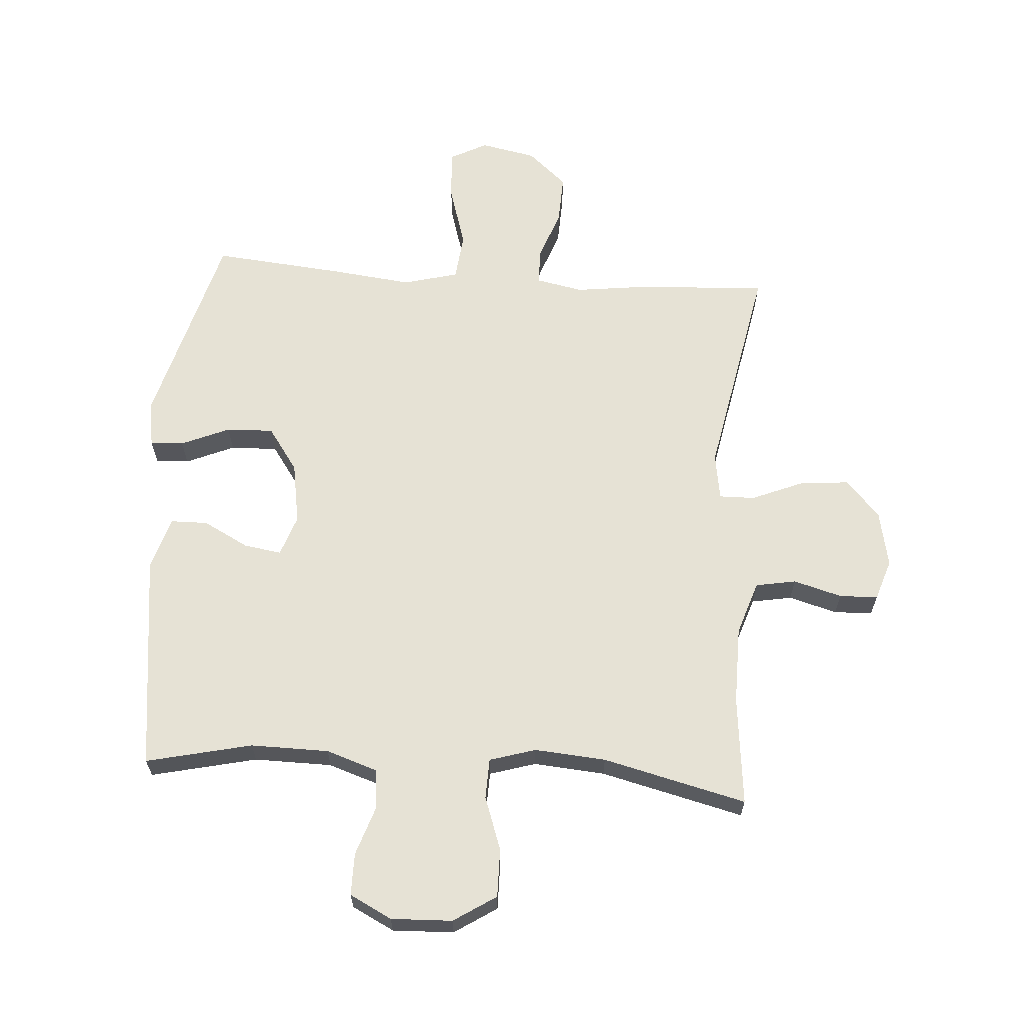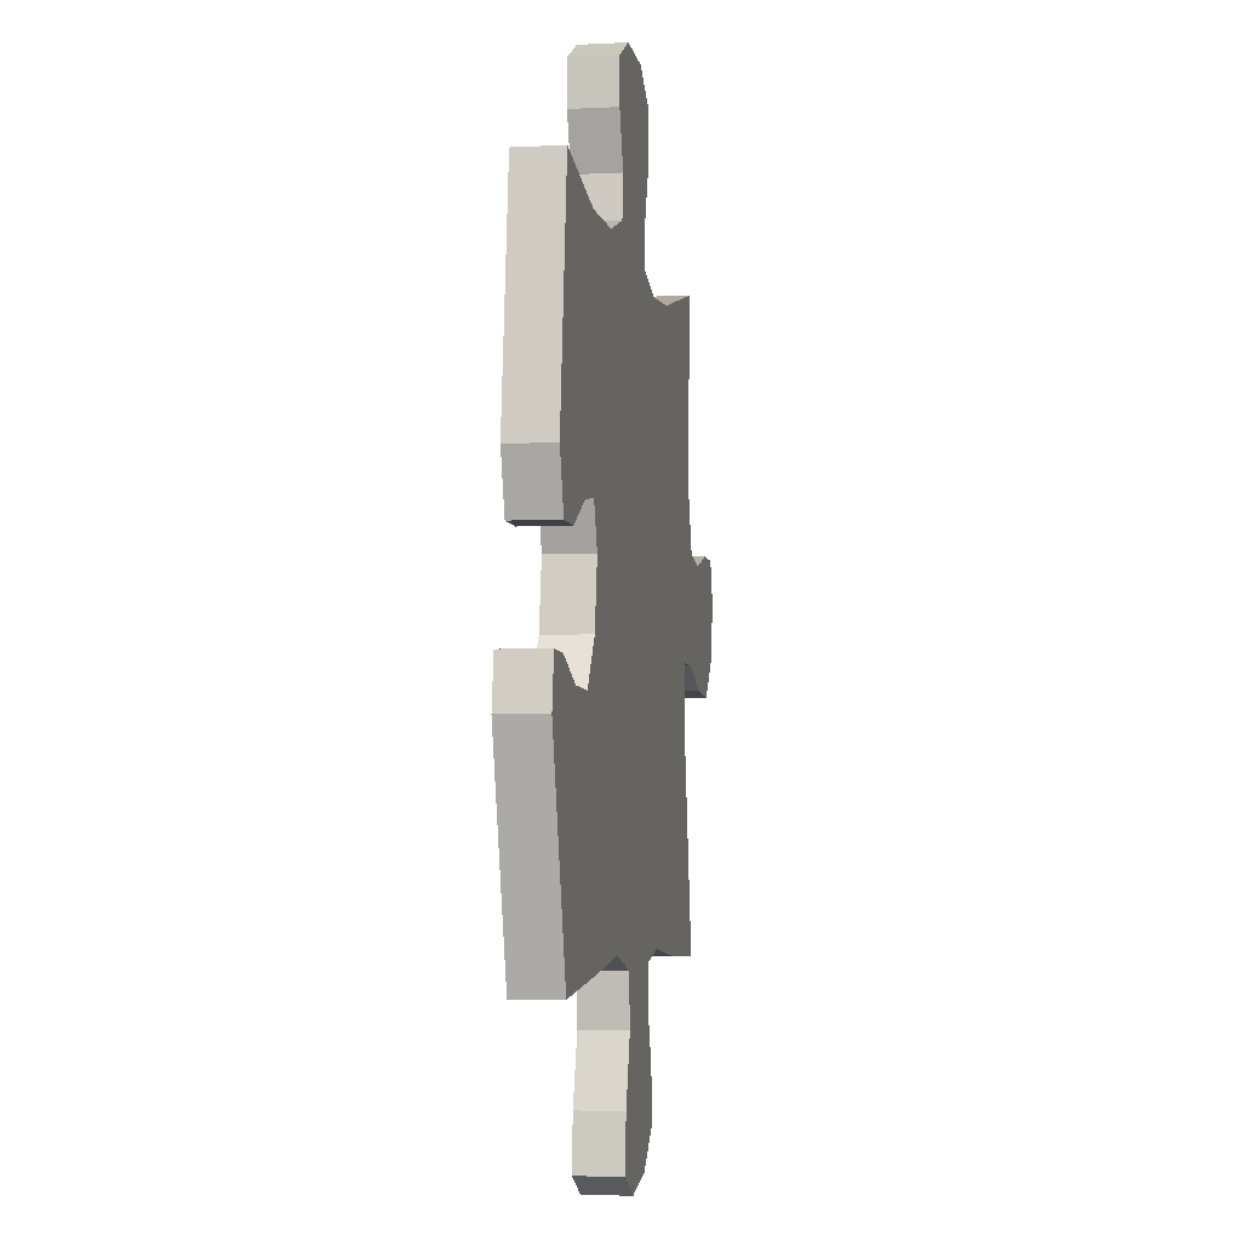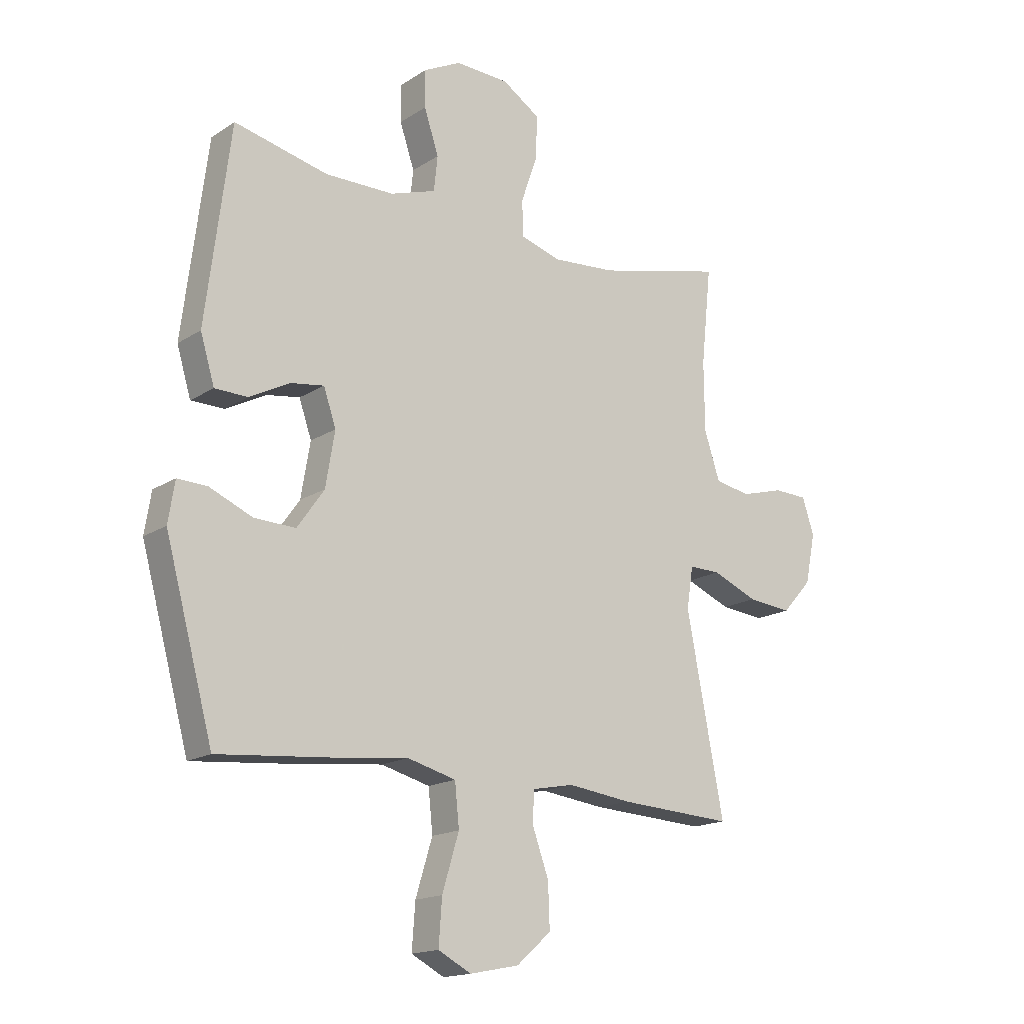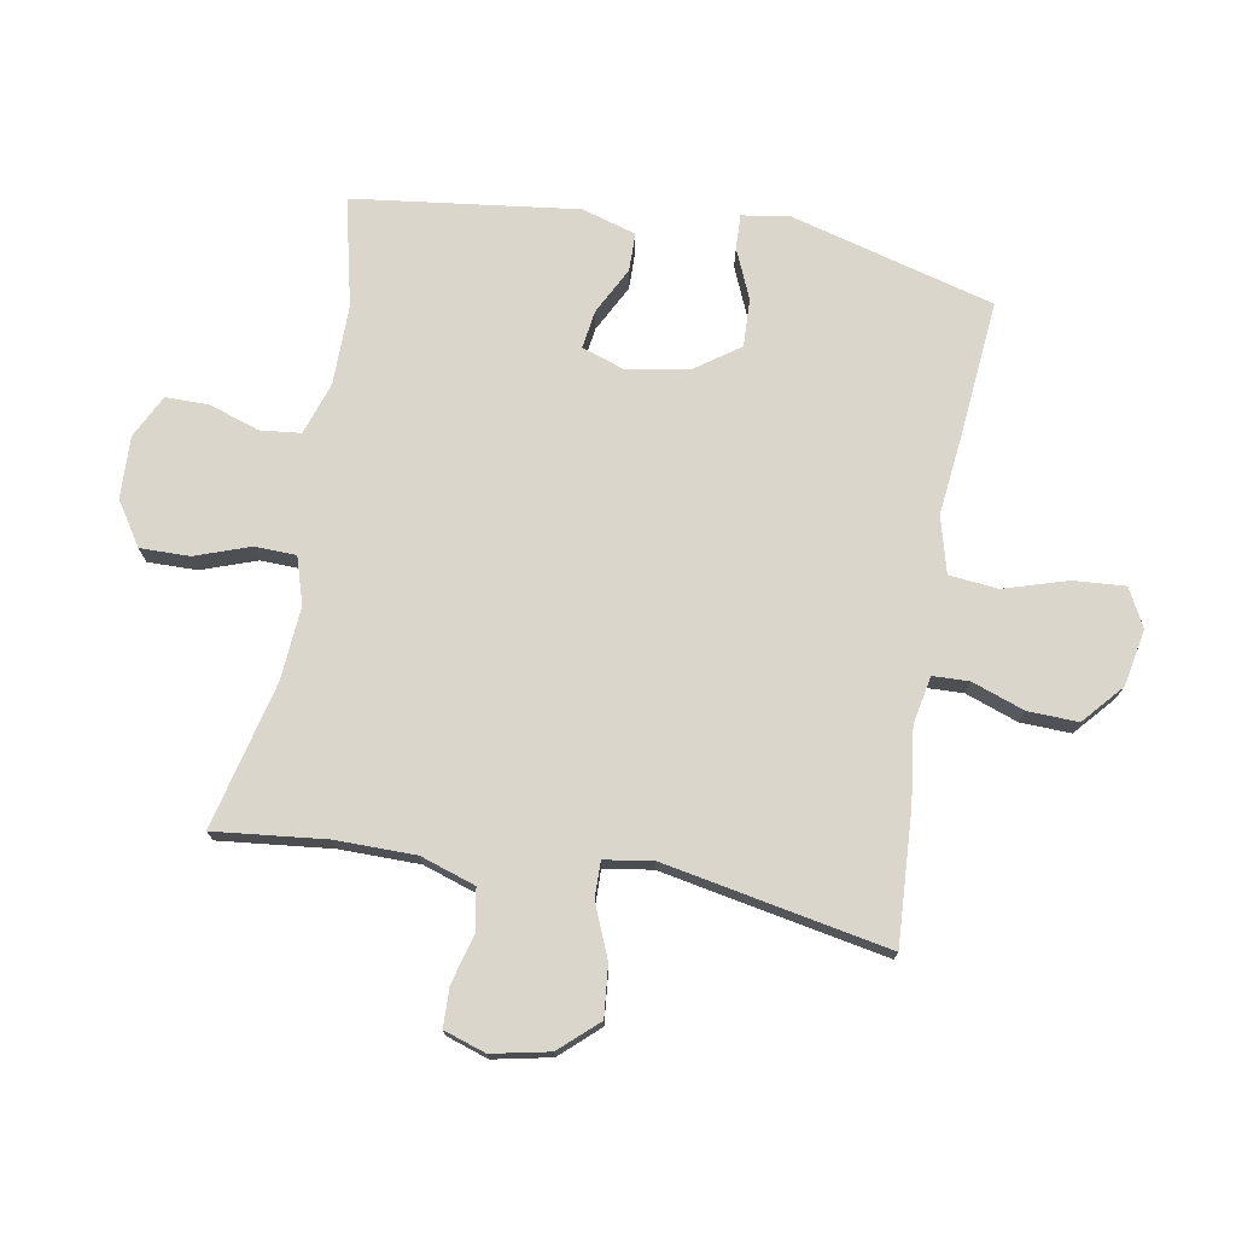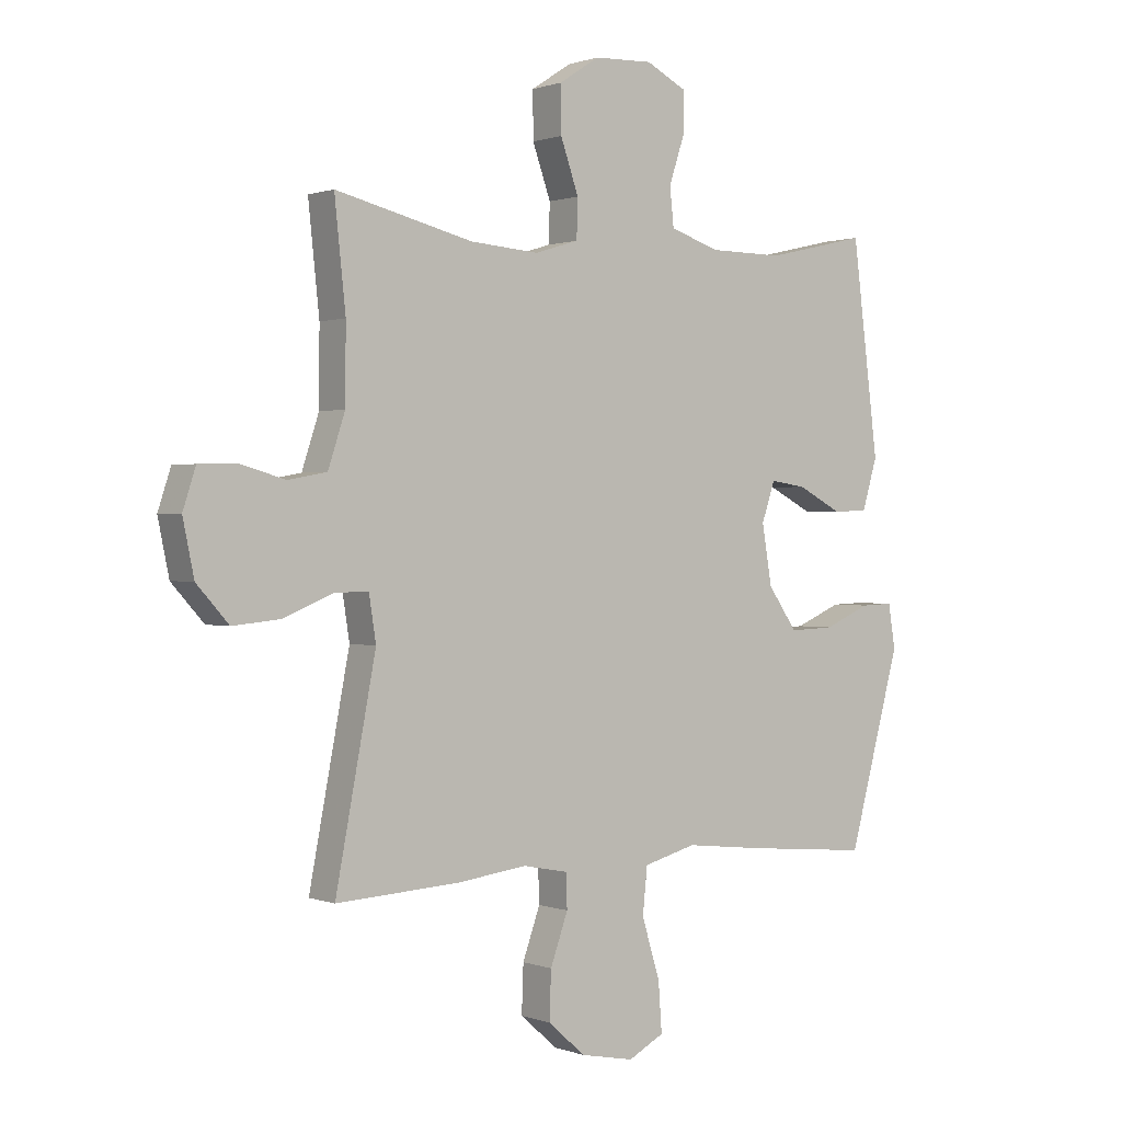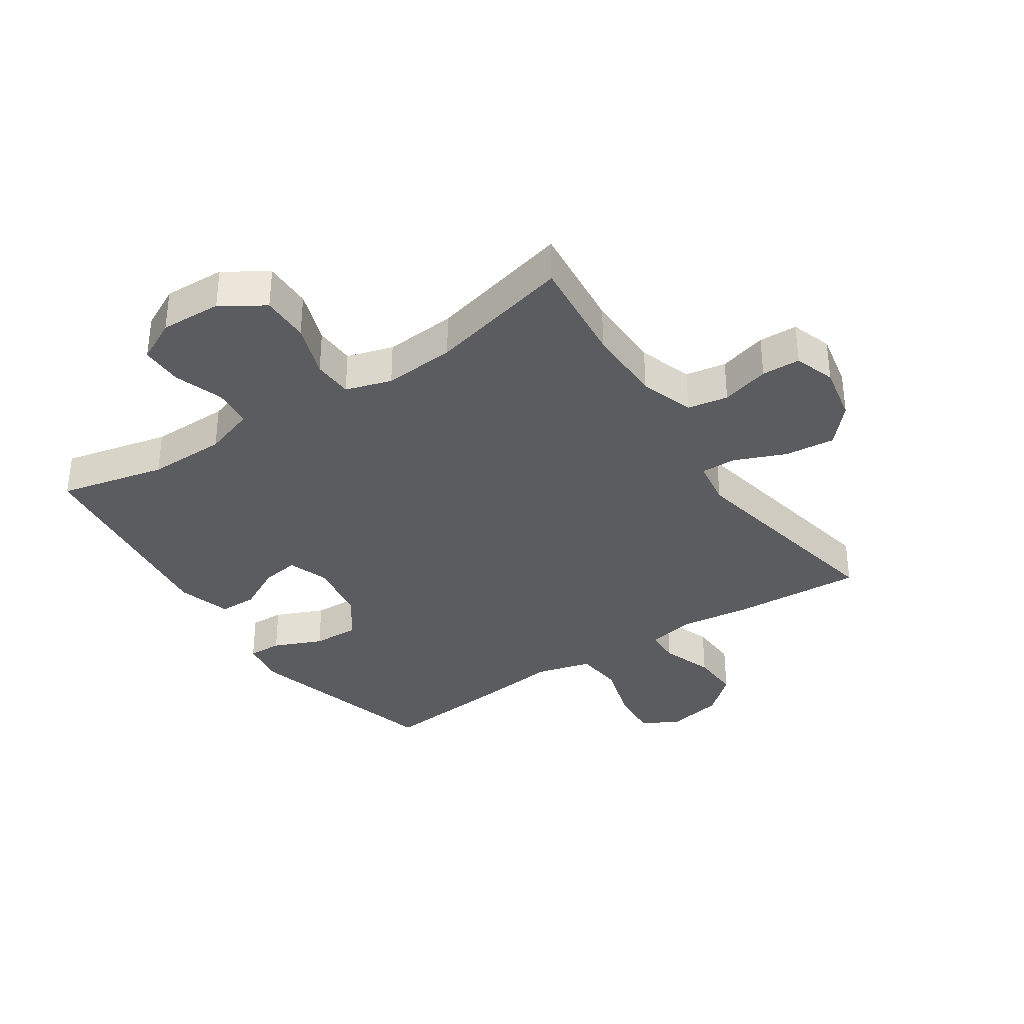
<metadata>
{"format":"obj","ext":"obj","renderer":"f3d","projection":"perspective","resolution":1024,"background":"white","views":[{"elev":63.9,"azim":4.1,"up":"+Y"},{"elev":-3.8,"azim":-80.3,"up":"+Z"},{"elev":-16.5,"azim":-37.8,"up":"+Z"},{"elev":74.1,"azim":100.0,"up":"+Y"},{"elev":0.7,"azim":142.9,"up":"+Z"},{"elev":-35.0,"azim":33.9,"up":"+Y"}]}
</metadata>
<code>
v 0.5 0.07 -0.5
v 0.288 0.07 -0.488
v 0.17 0.07 -0.473
v 0.093 0.07 -0.488
v 0.091 0.07 -0.546
v 0.121 0.07 -0.63
v 0.124 0.07 -0.711
v 0.06 0.07 -0.767
v -0.031 0.07 -0.785
v -0.092 0.07 -0.753
v -0.086 0.07 -0.67
v -0.055 0.07 -0.568
v -0.063 0.07 -0.49
v -0.153 0.07 -0.466
v -0.289 0.07 -0.481
v -0.5 0.07 -0.5
v -0.589 0.07 -0.173
v -0.577 0.07 -0.098
v -0.522 0.07 -0.1
v -0.443 0.07 -0.134
v -0.366 0.07 -0.137
v -0.316 0.07 -0.066
v -0.299 0.07 0.035
v -0.322 0.07 0.102
v -0.383 0.07 0.093
v -0.458 0.07 0.054
v -0.519 0.07 0.055
v -0.545 0.07 0.142
v -0.5 0.07 0.5
v -0.327 0.07 0.46
v -0.199 0.07 0.461
v -0.115 0.07 0.489
v -0.108 0.07 0.554
v -0.135 0.07 0.635
v -0.135 0.07 0.704
v -0.066 0.07 0.739
v 0.034 0.07 0.735
v 0.103 0.07 0.69
v 0.102 0.07 0.611
v 0.071 0.07 0.523
v 0.073 0.07 0.457
v 0.148 0.07 0.434
v 0.265 0.07 0.443
v 0.5 0.07 0.5
v 0.481 0.07 0.321
v 0.482 0.07 0.193
v 0.511 0.07 0.105
v 0.577 0.07 0.093
v 0.656 0.07 0.115
v 0.719 0.07 0.113
v 0.741 0.07 0.046
v 0.722 0.07 -0.046
v 0.667 0.07 -0.107
v 0.585 0.07 -0.099
v 0.501 0.07 -0.064
v 0.443 0.07 -0.063
v 0.431 0.07 -0.14
v 0.5 0 -0.5
v 0.288 0 -0.488
v 0.17 0 -0.473
v 0.093 0 -0.488
v 0.091 0 -0.546
v 0.121 0 -0.63
v 0.124 0 -0.711
v 0.06 0 -0.767
v -0.031 0 -0.785
v -0.092 0 -0.753
v -0.086 0 -0.67
v -0.055 0 -0.568
v -0.063 0 -0.49
v -0.153 0 -0.466
v -0.289 0 -0.481
v -0.5 0 -0.5
v -0.589 0 -0.173
v -0.577 0 -0.098
v -0.522 0 -0.1
v -0.443 0 -0.134
v -0.366 0 -0.137
v -0.316 0 -0.066
v -0.299 0 0.035
v -0.322 0 0.102
v -0.383 0 0.093
v -0.458 0 0.054
v -0.519 0 0.055
v -0.545 0 0.142
v -0.5 0 0.5
v -0.327 0 0.46
v -0.199 0 0.461
v -0.115 0 0.489
v -0.108 0 0.554
v -0.135 0 0.635
v -0.135 0 0.704
v -0.066 0 0.739
v 0.034 0 0.735
v 0.103 0 0.69
v 0.102 0 0.611
v 0.071 0 0.523
v 0.073 0 0.457
v 0.148 0 0.434
v 0.265 0 0.443
v 0.5 0 0.5
v 0.481 0 0.321
v 0.482 0 0.193
v 0.511 0 0.105
v 0.577 0 0.093
v 0.656 0 0.115
v 0.719 0 0.113
v 0.741 0 0.046
v 0.722 0 -0.046
v 0.667 0 -0.107
v 0.585 0 -0.099
v 0.501 0 -0.064
v 0.443 0 -0.063
v 0.431 0 -0.14
f 53 54 55
f 52 53 55
f 51 52 55
f 50 51 55
f 49 50 55
f 48 49 55
f 47 48 55 56
f 46 47 56
f 45 46 56 57
f 43 44 45 57
f 38 39 40
f 37 38 40
f 36 37 40
f 35 36 40
f 34 35 40
f 33 34 40
f 32 33 40 41
f 31 32 41 42
f 28 29 30
f 27 28 30
f 26 27 30
f 25 26 30
f 30 31 42
f 25 30 42
f 24 25 42
f 18 19 20
f 17 18 20
f 16 17 20
f 15 16 20
f 14 15 20
f 13 14 20 21
f 10 11 12
f 9 10 12
f 8 9 12
f 7 8 12
f 6 7 12
f 5 6 12
f 4 5 12 13
f 13 21 22
f 4 13 22
f 3 4 22
f 1 2 3
f 57 1 3
f 43 57 3
f 42 43 3
f 24 42 3
f 23 24 3
f 3 22 23
f 112 111 110
f 112 110 109
f 112 109 108
f 112 108 107
f 112 107 106
f 112 106 105
f 113 112 105 104
f 113 104 103
f 114 113 103 102
f 114 102 101 100
f 97 96 95
f 97 95 94
f 97 94 93
f 97 93 92
f 97 92 91
f 97 91 90
f 98 97 90 89
f 99 98 89 88
f 87 86 85
f 87 85 84
f 87 84 83
f 87 83 82
f 99 88 87
f 99 87 82
f 99 82 81
f 77 76 75
f 77 75 74
f 77 74 73
f 77 73 72
f 77 72 71
f 78 77 71 70
f 69 68 67
f 69 67 66
f 69 66 65
f 69 65 64
f 69 64 63
f 69 63 62
f 70 69 62 61
f 79 78 70
f 79 70 61
f 79 61 60
f 60 59 58
f 60 58 114
f 60 114 100
f 60 100 99
f 60 99 81
f 60 81 80
f 80 79 60
f 1 58 59 2
f 2 59 60 3
f 3 60 61 4
f 4 61 62 5
f 5 62 63 6
f 6 63 64 7
f 7 64 65 8
f 8 65 66 9
f 9 66 67 10
f 10 67 68 11
f 11 68 69 12
f 12 69 70 13
f 13 70 71 14
f 14 71 72 15
f 15 72 73 16
f 16 73 74 17
f 17 74 75 18
f 18 75 76 19
f 19 76 77 20
f 20 77 78 21
f 21 78 79 22
f 22 79 80 23
f 23 80 81 24
f 24 81 82 25
f 25 82 83 26
f 26 83 84 27
f 27 84 85 28
f 28 85 86 29
f 29 86 87 30
f 30 87 88 31
f 31 88 89 32
f 32 89 90 33
f 33 90 91 34
f 34 91 92 35
f 35 92 93 36
f 36 93 94 37
f 37 94 95 38
f 38 95 96 39
f 39 96 97 40
f 40 97 98 41
f 41 98 99 42
f 42 99 100 43
f 43 100 101 44
f 44 101 102 45
f 45 102 103 46
f 46 103 104 47
f 47 104 105 48
f 48 105 106 49
f 49 106 107 50
f 50 107 108 51
f 51 108 109 52
f 52 109 110 53
f 53 110 111 54
f 54 111 112 55
f 55 112 113 56
f 56 113 114 57
f 57 114 58 1

</code>
